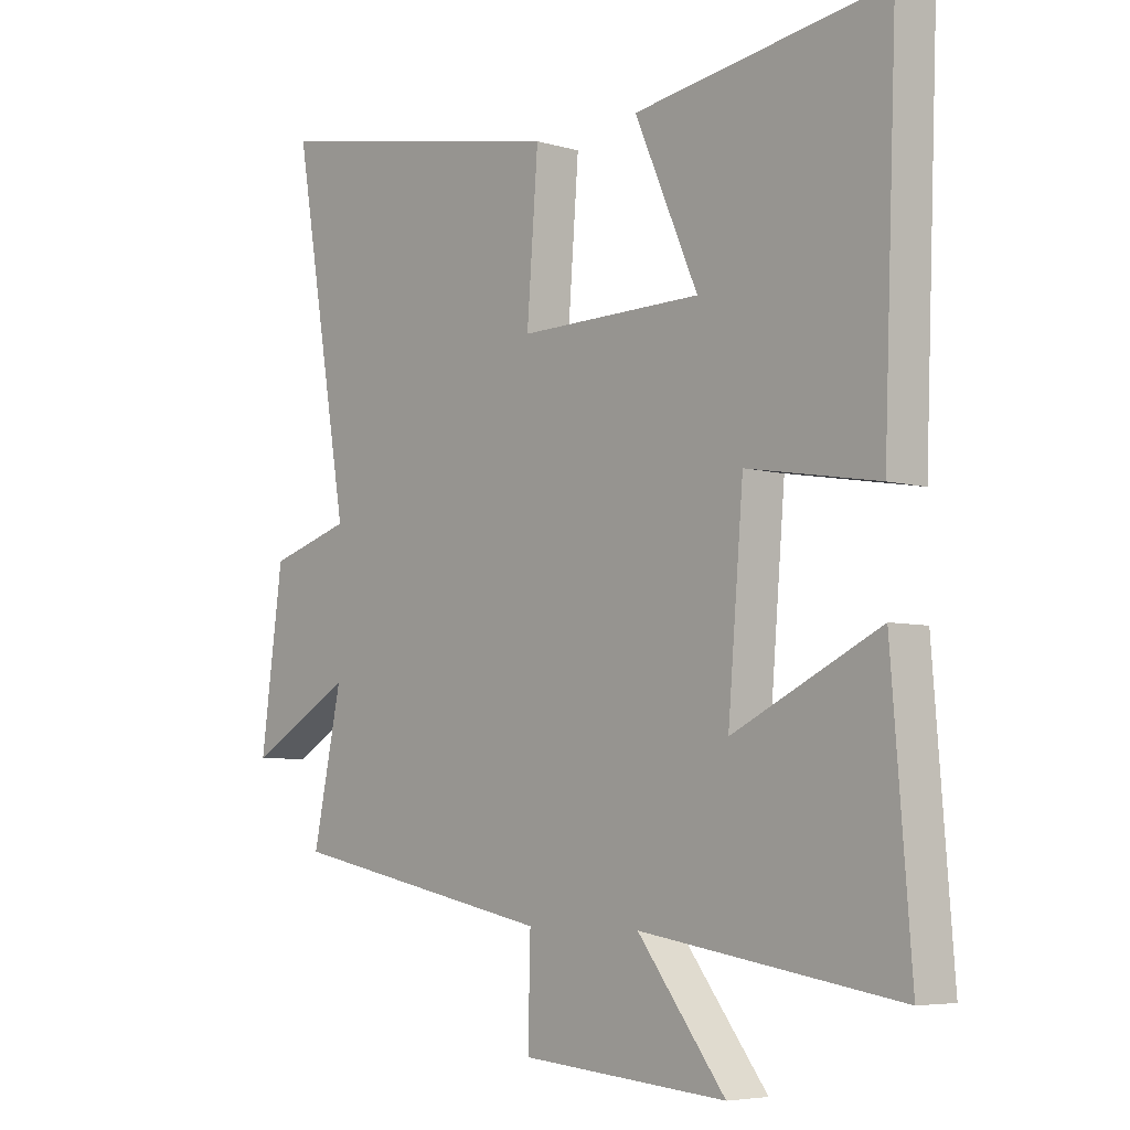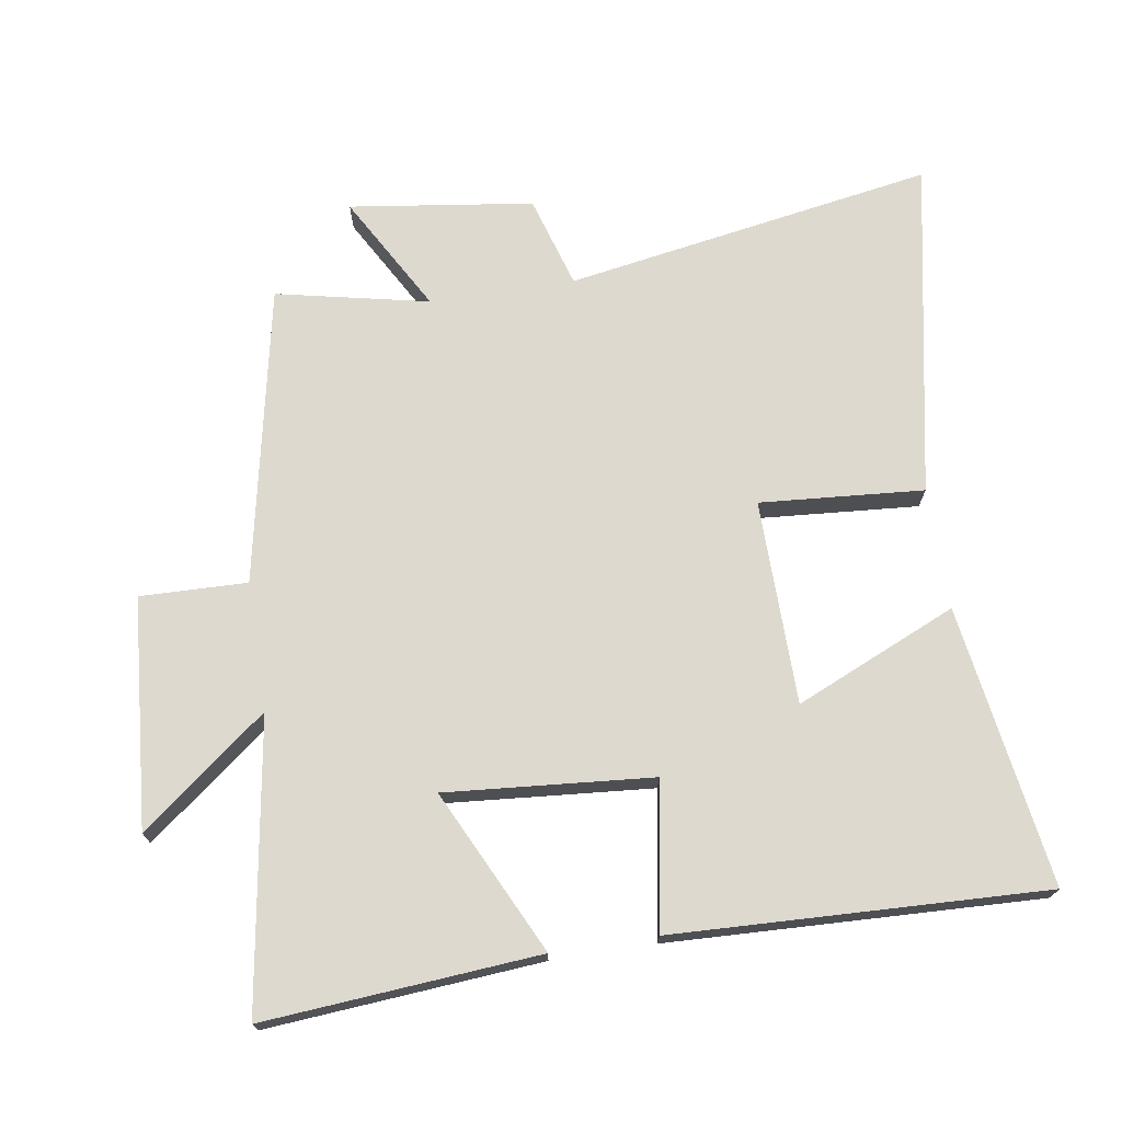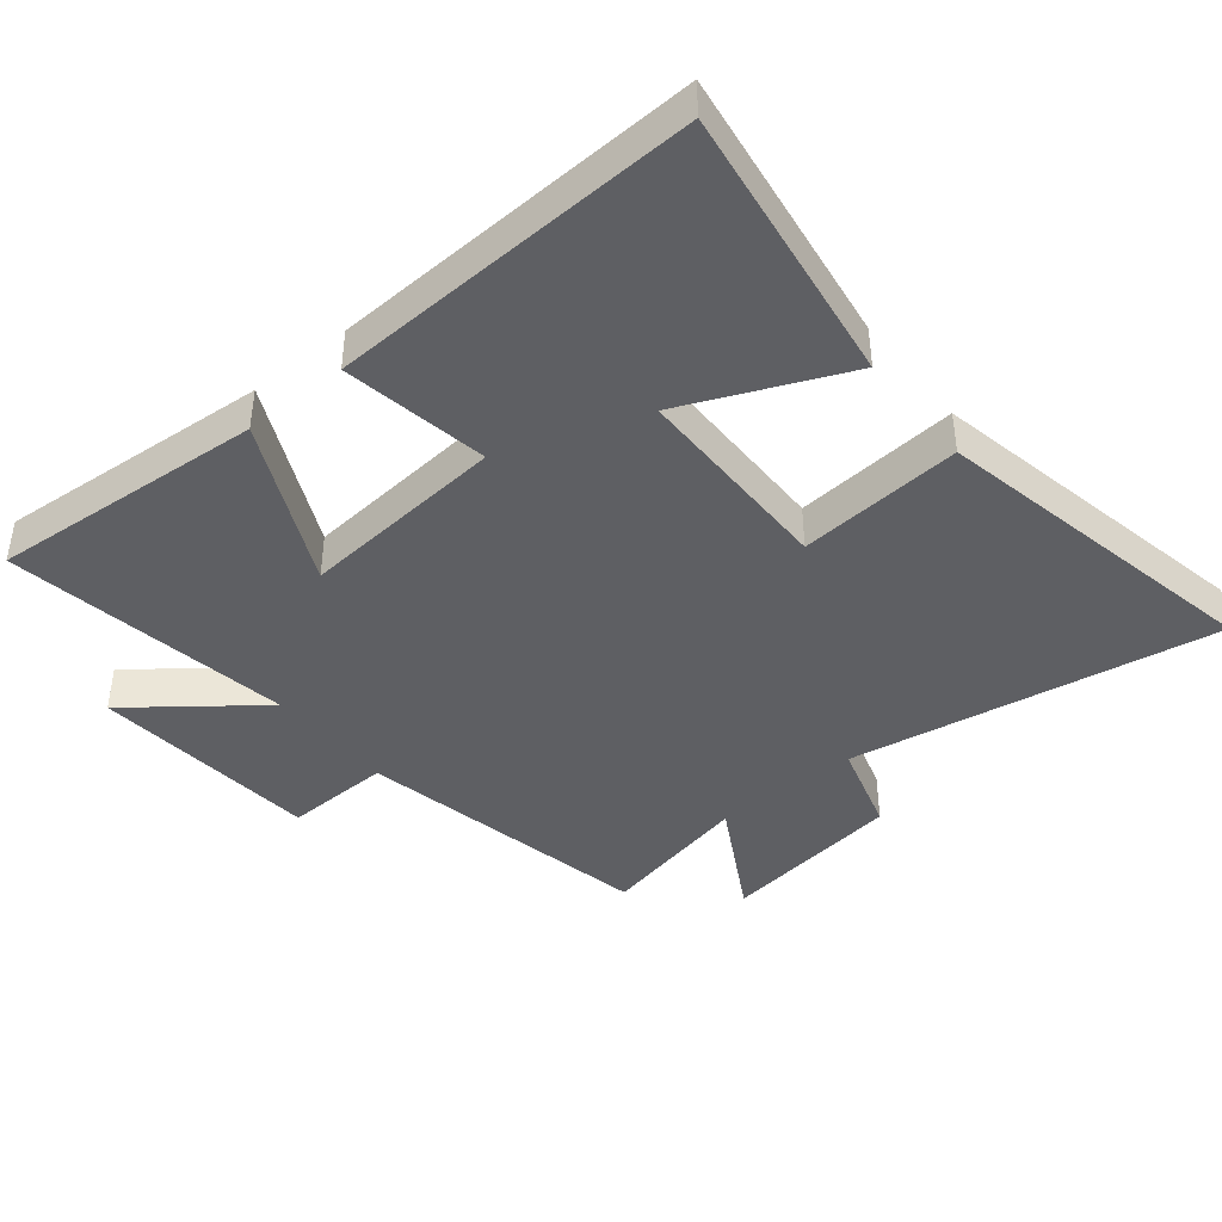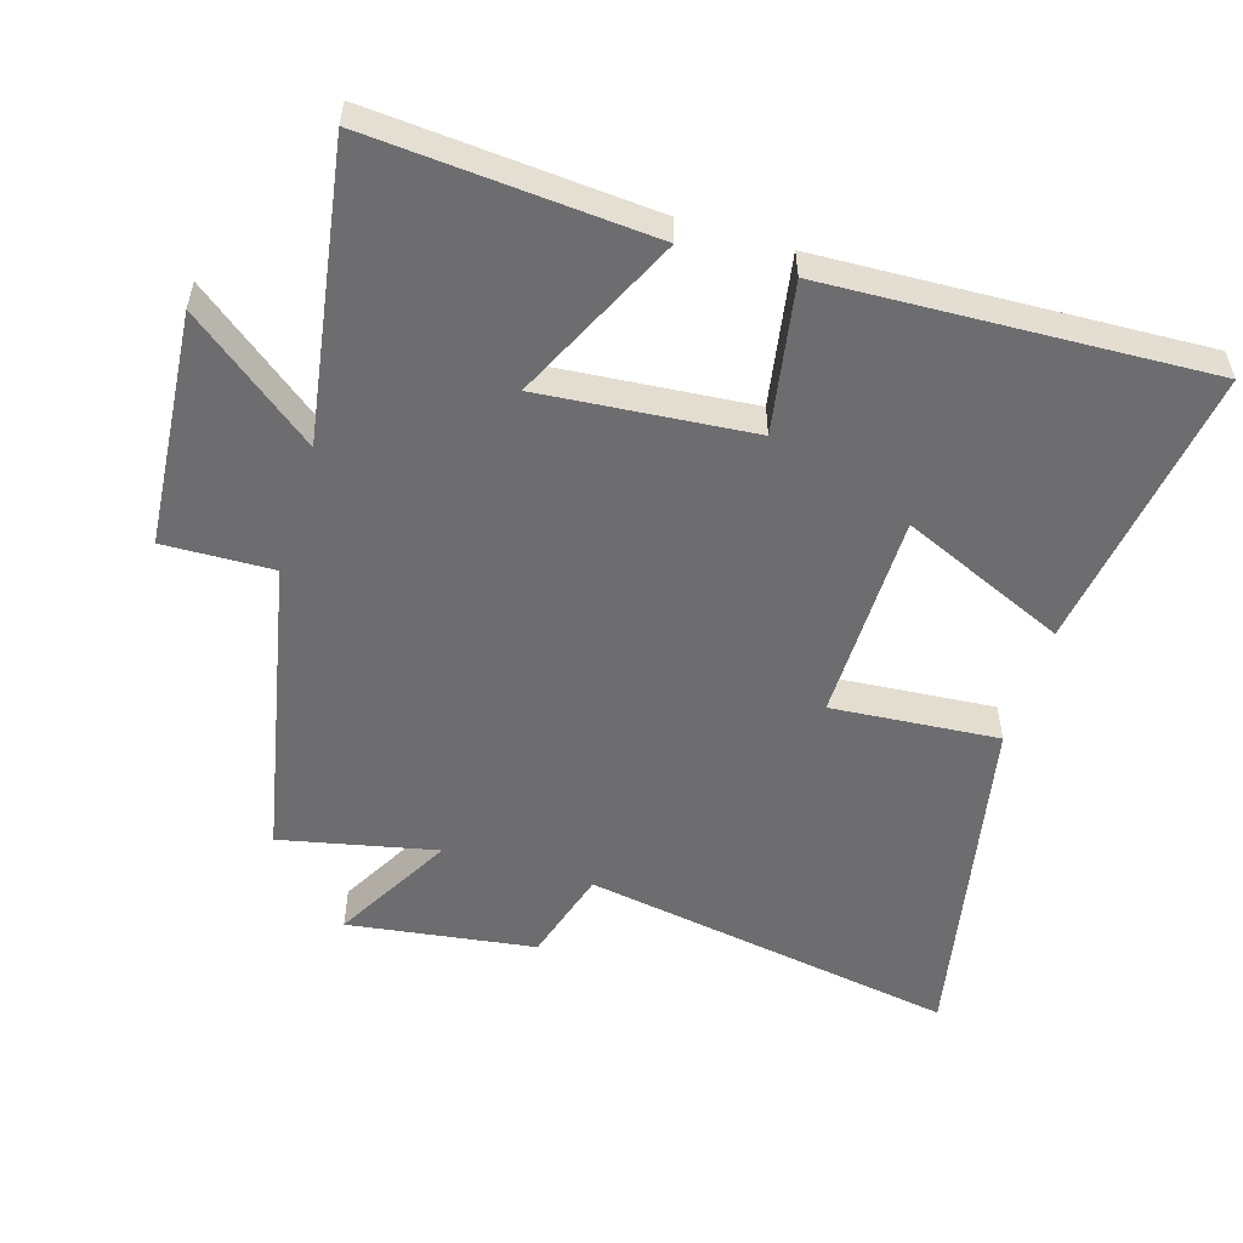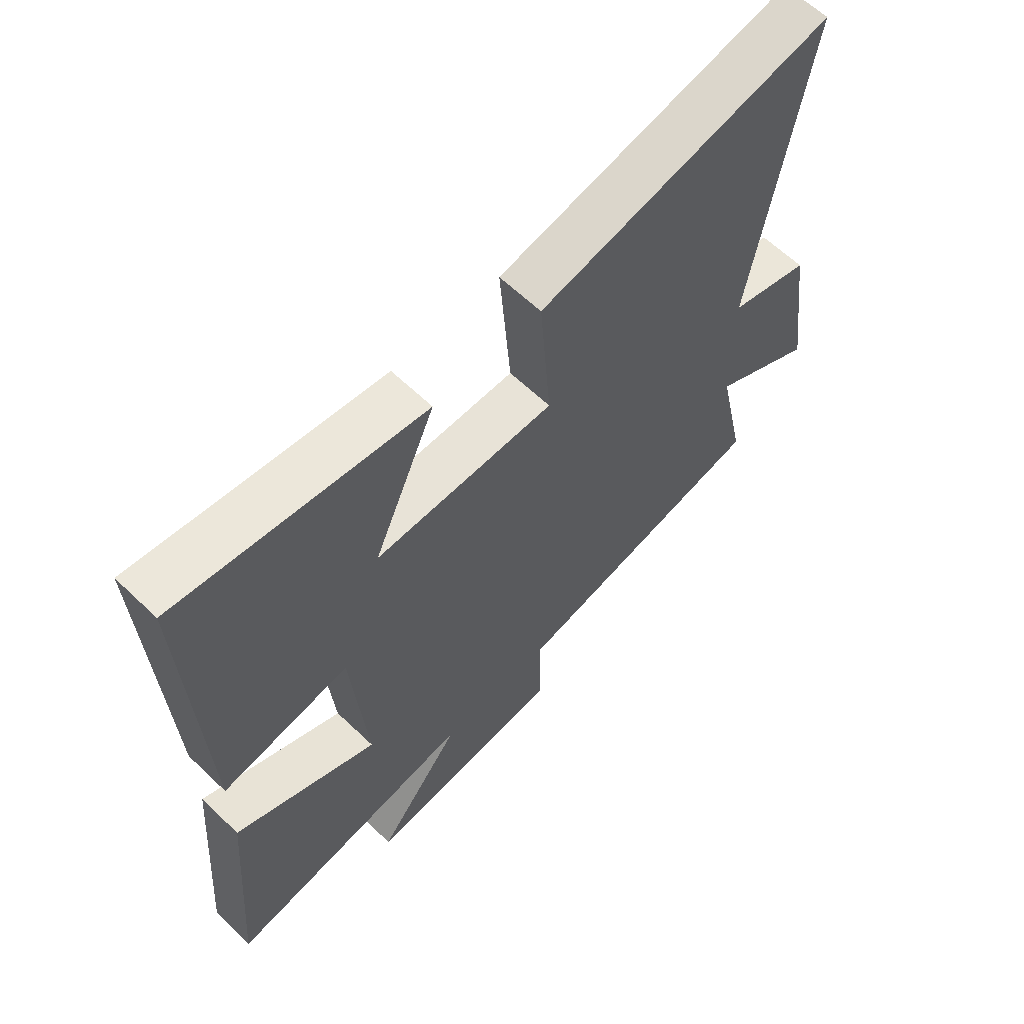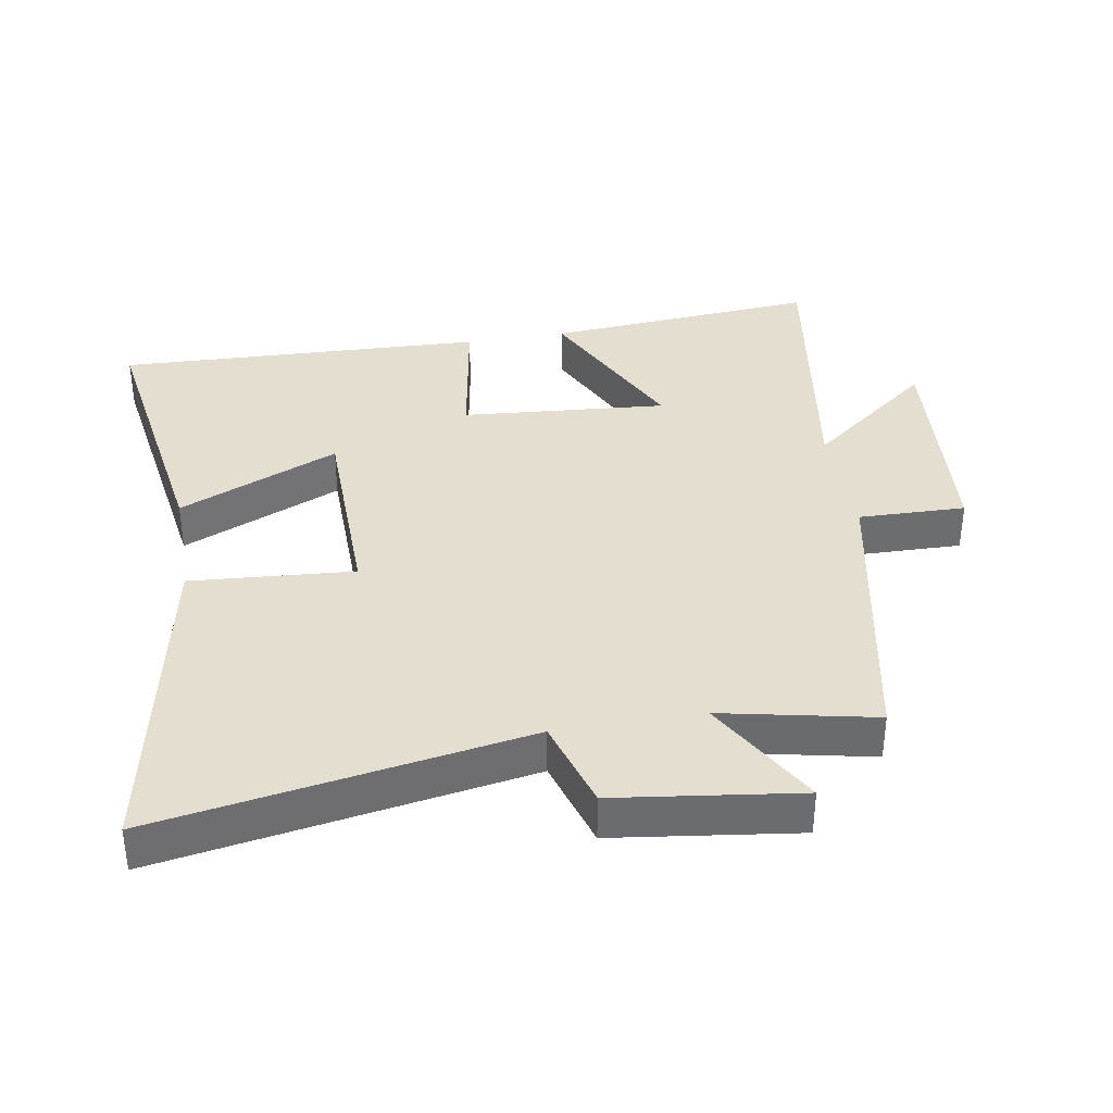
<metadata>
{"format":"obj","ext":"obj","renderer":"f3d","projection":"perspective","resolution":1024,"background":"white","views":[{"elev":-5.6,"azim":-131.7,"up":"+Z"},{"elev":71.6,"azim":-98.9,"up":"+Y"},{"elev":-42.0,"azim":-50.7,"up":"+Y"},{"elev":-54.1,"azim":-106.8,"up":"+Y"},{"elev":62.3,"azim":-45.9,"up":"+Z"},{"elev":36.5,"azim":80.2,"up":"+Y"}]}
</metadata>
<code>
v 0.595 0.07 0.599
v 0.5 0.07 0.041
v 0.639 0.07 -0.001
v 0.677 0.07 -0.279
v 0.5 0.07 -0.179
v 0.549 0.07 -0.41
v 0.098 0.07 -0.5
v 0.102 0.07 -0.662
v -0.246 0.07 -0.69
v -0.098 0.07 -0.5
v -0.533 0.07 -0.568
v -0.5 0.07 -0.153
v -0.253 0.07 -0.272
v -0.279 0.07 0.04
v -0.5 0.07 0.003
v -0.522 0.07 0.564
v -0.098 0.07 0.5
v -0.205 0.07 0.256
v 0.105 0.07 0.252
v 0.086 0.07 0.5
v 0.595 0 0.599
v 0.5 0 0.041
v 0.639 0 -0.001
v 0.677 0 -0.279
v 0.5 0 -0.179
v 0.549 0 -0.41
v 0.098 0 -0.5
v 0.102 0 -0.662
v -0.246 0 -0.69
v -0.098 0 -0.5
v -0.533 0 -0.568
v -0.5 0 -0.153
v -0.253 0 -0.272
v -0.279 0 0.04
v -0.5 0 0.003
v -0.522 0 0.564
v -0.098 0 0.5
v -0.205 0 0.256
v 0.105 0 0.252
v 0.086 0 0.5
f 19 20 1 2
f 18 19 2
f 15 16 17 18
f 14 15 18
f 13 14 18 2
f 10 11 12 13
f 10 13 2 3
f 7 8 9 10
f 5 6 7 10
f 5 10 3
f 3 4 5
f 22 21 40 39
f 22 39 38
f 38 37 36 35
f 38 35 34
f 22 38 34 33
f 33 32 31 30
f 23 22 33 30
f 30 29 28 27
f 30 27 26 25
f 23 30 25
f 25 24 23
f 1 21 22 2
f 2 22 23 3
f 3 23 24 4
f 4 24 25 5
f 5 25 26 6
f 6 26 27 7
f 7 27 28 8
f 8 28 29 9
f 9 29 30 10
f 10 30 31 11
f 11 31 32 12
f 12 32 33 13
f 13 33 34 14
f 14 34 35 15
f 15 35 36 16
f 16 36 37 17
f 17 37 38 18
f 18 38 39 19
f 19 39 40 20
f 20 40 21 1

</code>
